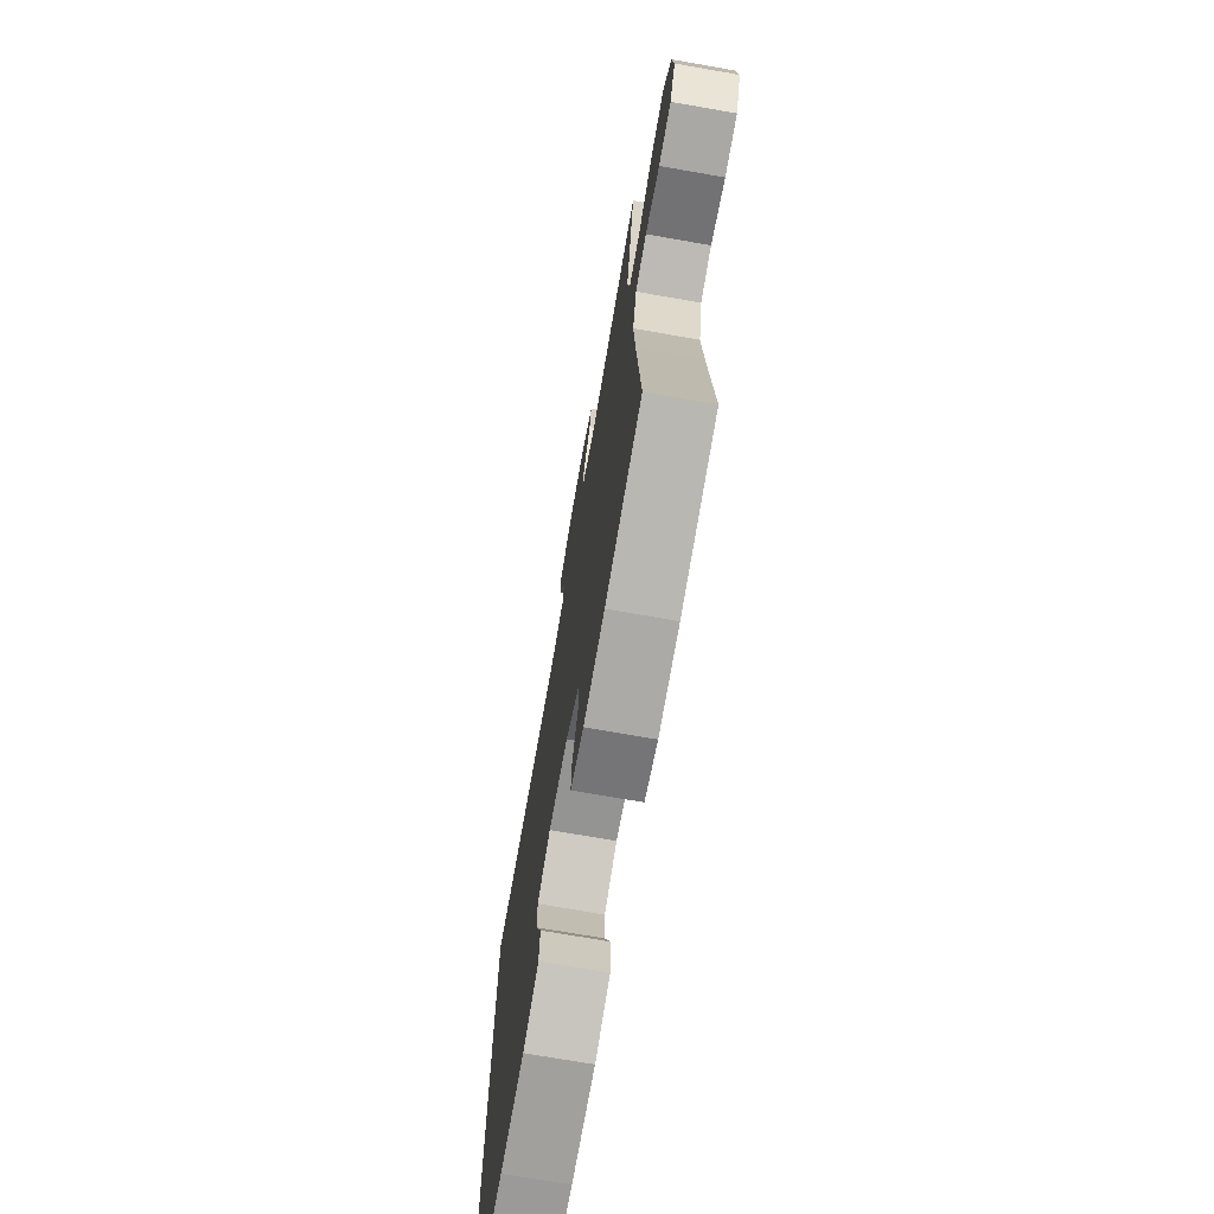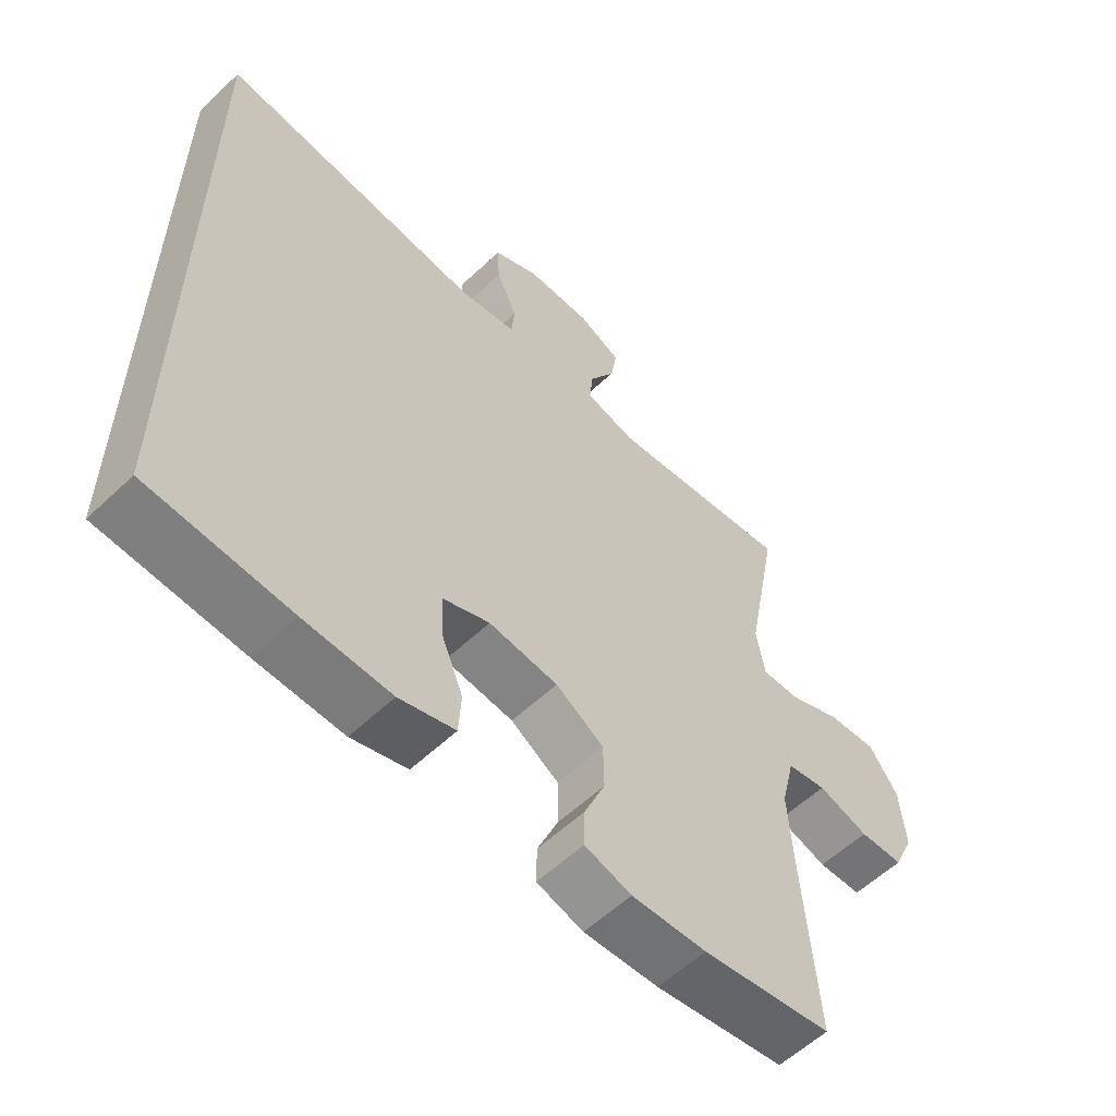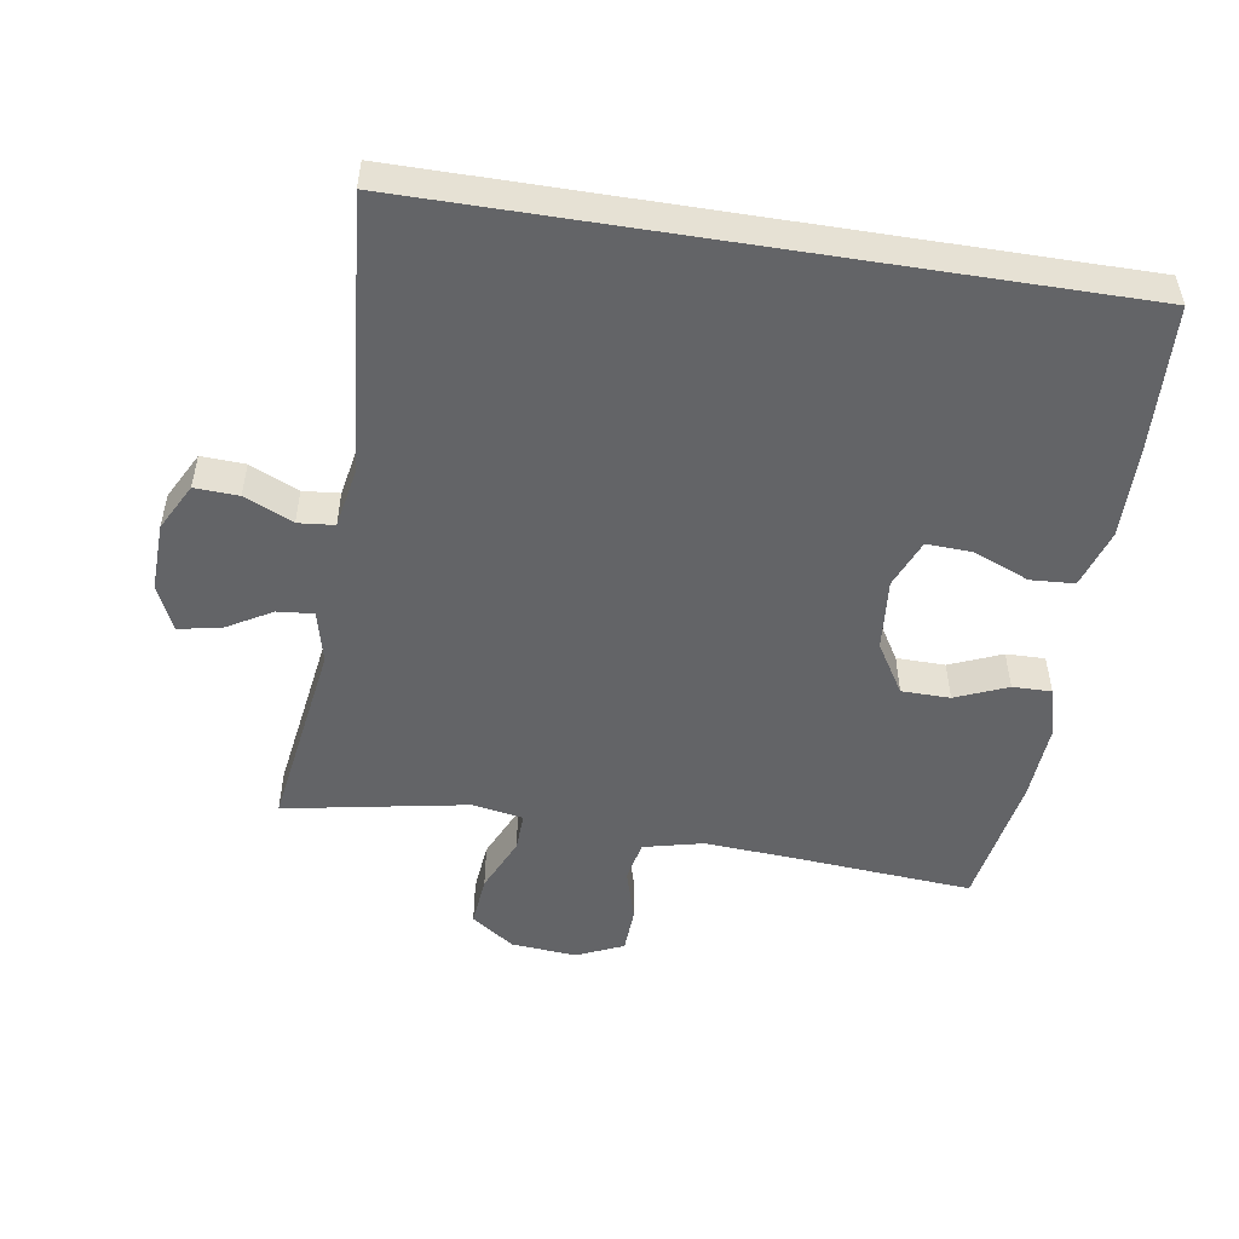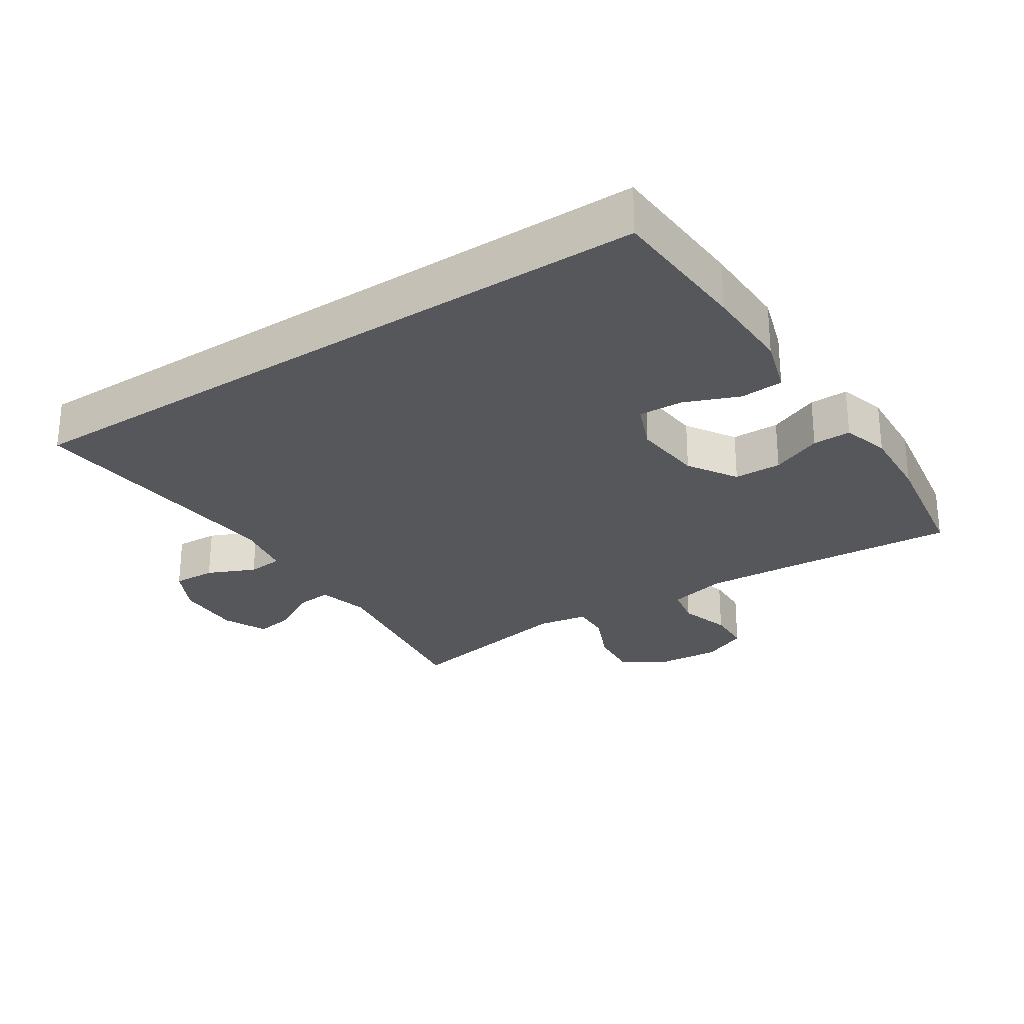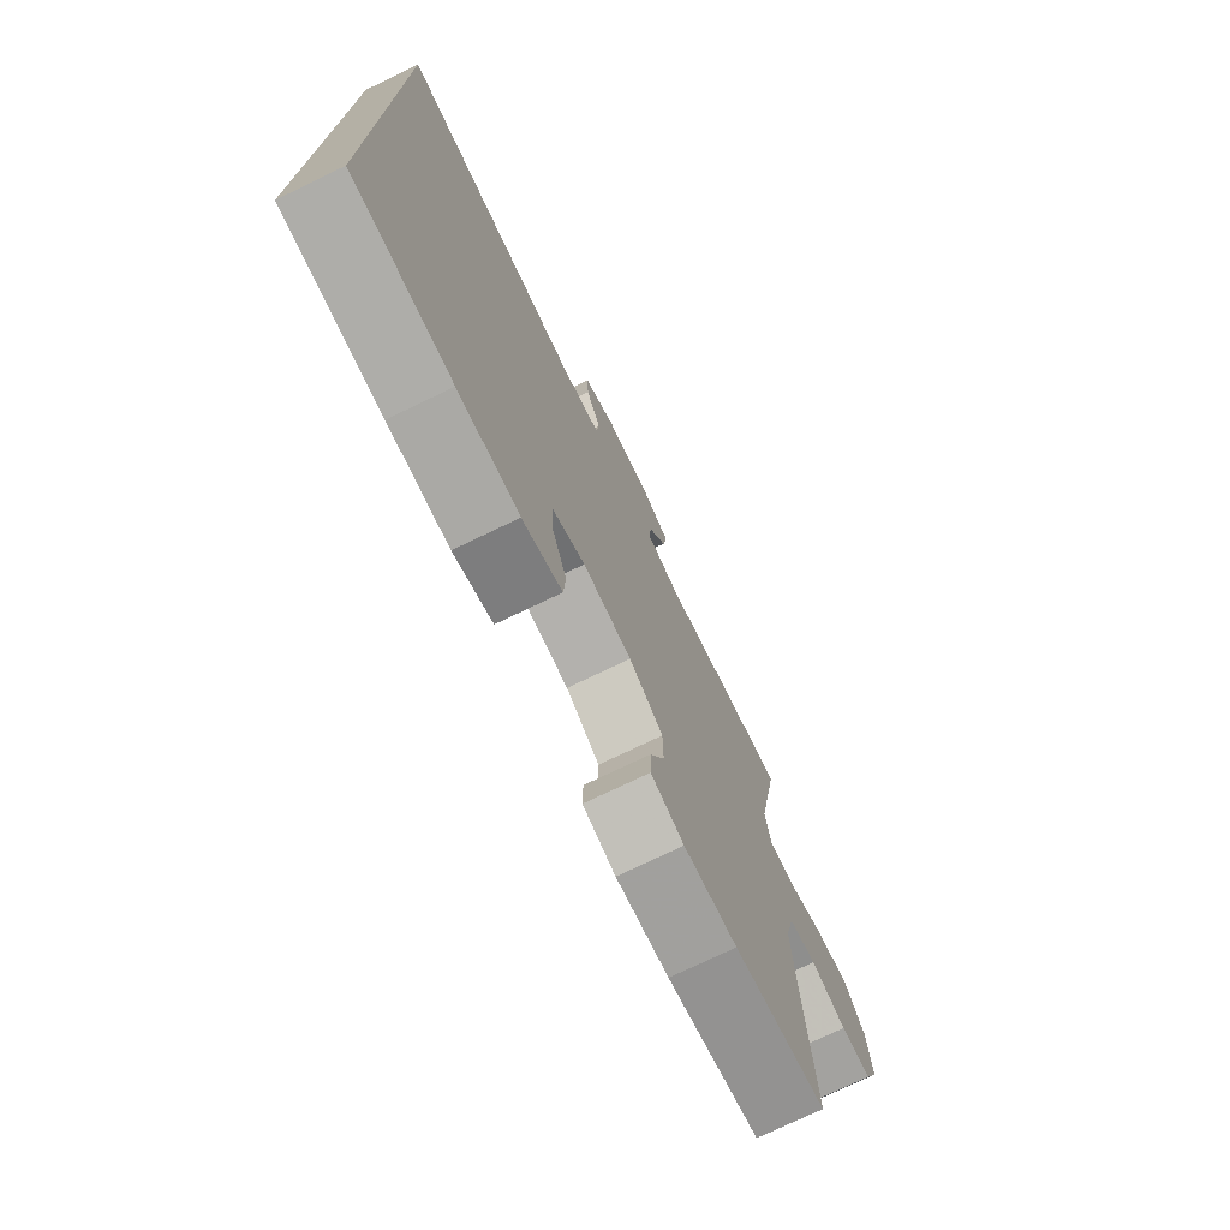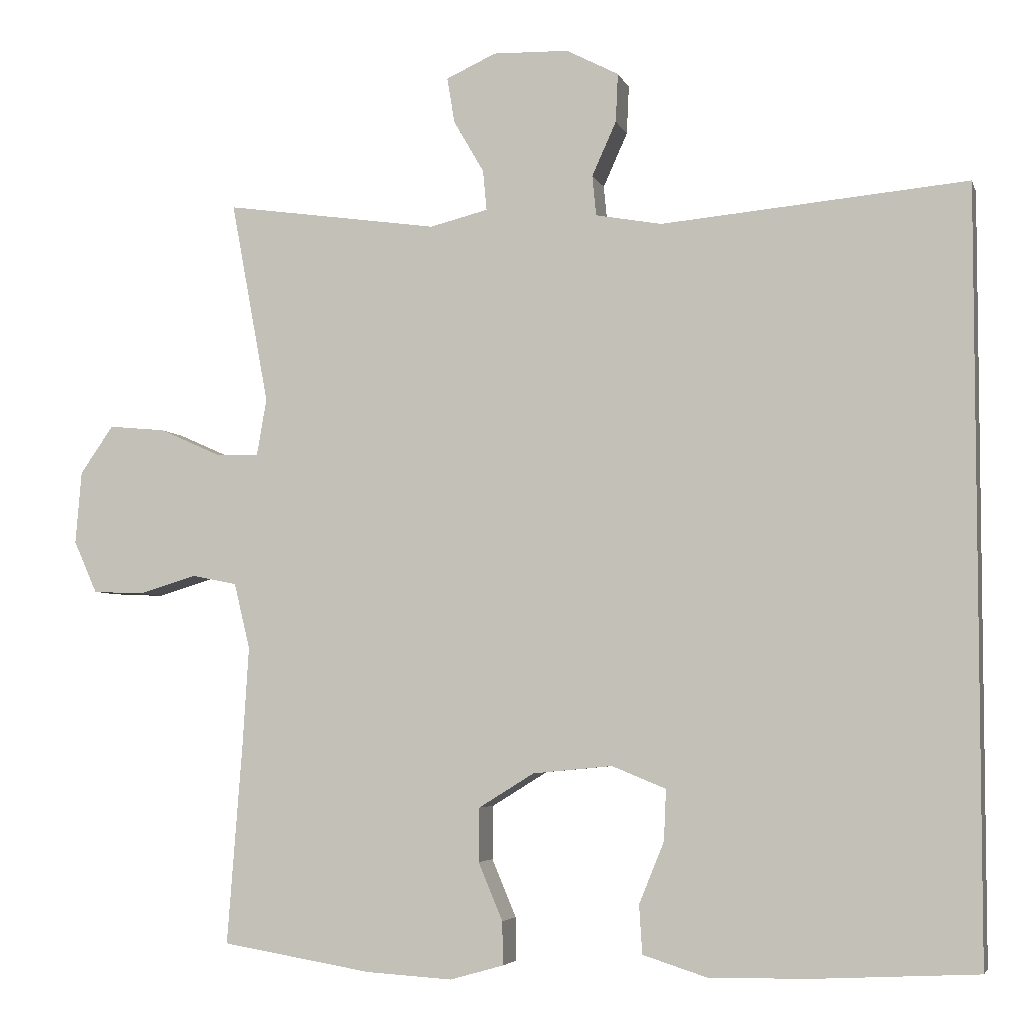
<metadata>
{"format":"obj","ext":"obj","renderer":"f3d","projection":"perspective","resolution":1024,"background":"white","views":[{"elev":-72.4,"azim":-99.9,"up":"+Z"},{"elev":-57.9,"azim":134.3,"up":"+Z"},{"elev":-51.2,"azim":80.9,"up":"+Y"},{"elev":-27.1,"azim":123.5,"up":"+Y"},{"elev":-74.7,"azim":115.7,"up":"+Z"},{"elev":-4.7,"azim":14.6,"up":"+Z"}]}
</metadata>
<code>
v -0.5 0.07 0.5
v -0.217 0.07 0.459
v -0.14 0.07 0.478
v -0.145 0.07 0.531
v -0.185 0.07 0.6
v -0.195 0.07 0.66
v -0.129 0.07 0.69
v -0.029 0.07 0.687
v 0.04 0.07 0.651
v 0.037 0.07 0.587
v 0.005 0.07 0.516
v 0.01 0.07 0.463
v 0.097 0.07 0.447
v 0.5 0.07 0.483
v 0.5 0.07 -0.516
v 0.285 0.07 -0.527
v 0.153 0.07 -0.529
v 0.068 0.07 -0.502
v 0.064 0.07 -0.438
v 0.097 0.07 -0.357
v 0.1 0.07 -0.29
v 0.029 0.07 -0.261
v -0.076 0.07 -0.271
v -0.149 0.07 -0.316
v -0.15 0.07 -0.387
v -0.118 0.07 -0.463
v -0.117 0.07 -0.52
v -0.188 0.07 -0.54
v -0.302 0.07 -0.533
v -0.5 0.07 -0.5
v -0.48 0.07 -0.234
v -0.472 0.07 -0.105
v -0.493 0.07 -0.018
v -0.553 0.07 -0.006
v -0.63 0.07 -0.029
v -0.697 0.07 -0.026
v -0.728 0.07 0.043
v -0.72 0.07 0.139
v -0.676 0.07 0.202
v -0.601 0.07 0.195
v -0.52 0.07 0.159
v -0.463 0.07 0.157
v -0.45 0.07 0.232
v -0.5 0 0.5
v -0.217 0 0.459
v -0.14 0 0.478
v -0.145 0 0.531
v -0.185 0 0.6
v -0.195 0 0.66
v -0.129 0 0.69
v -0.029 0 0.687
v 0.04 0 0.651
v 0.037 0 0.587
v 0.005 0 0.516
v 0.01 0 0.463
v 0.097 0 0.447
v 0.5 0 0.483
v 0.5 0 -0.516
v 0.285 0 -0.527
v 0.153 0 -0.529
v 0.068 0 -0.502
v 0.064 0 -0.438
v 0.097 0 -0.357
v 0.1 0 -0.29
v 0.029 0 -0.261
v -0.076 0 -0.271
v -0.149 0 -0.316
v -0.15 0 -0.387
v -0.118 0 -0.463
v -0.117 0 -0.52
v -0.188 0 -0.54
v -0.302 0 -0.533
v -0.5 0 -0.5
v -0.48 0 -0.234
v -0.472 0 -0.105
v -0.493 0 -0.018
v -0.553 0 -0.006
v -0.63 0 -0.029
v -0.697 0 -0.026
v -0.728 0 0.043
v -0.72 0 0.139
v -0.676 0 0.202
v -0.601 0 0.195
v -0.52 0 0.159
v -0.463 0 0.157
v -0.45 0 0.232
f 38 39 40 41
f 38 41 42
f 37 38 42
f 34 35 36 37
f 33 34 37 42
f 32 33 42 43
f 28 29 30 31
f 28 31 32 43
f 25 26 27 28
f 24 25 28 43
f 17 18 19 20
f 17 20 21
f 16 17 21
f 13 14 15 16
f 12 13 16 21
f 8 9 10 11
f 8 11 12
f 4 5 6 7
f 3 4 7 8
f 24 43 1 2
f 23 24 2 3
f 22 23 3 8
f 8 12 21 22
f 84 83 82 81
f 85 84 81
f 85 81 80
f 80 79 78 77
f 85 80 77 76
f 86 85 76 75
f 74 73 72 71
f 86 75 74 71
f 71 70 69 68
f 86 71 68 67
f 63 62 61 60
f 64 63 60
f 64 60 59
f 59 58 57 56
f 64 59 56 55
f 54 53 52 51
f 55 54 51
f 50 49 48 47
f 51 50 47 46
f 45 44 86 67
f 46 45 67 66
f 51 46 66 65
f 65 64 55 51
f 1 44 45 2
f 2 45 46 3
f 3 46 47 4
f 4 47 48 5
f 5 48 49 6
f 6 49 50 7
f 7 50 51 8
f 8 51 52 9
f 9 52 53 10
f 10 53 54 11
f 11 54 55 12
f 12 55 56 13
f 13 56 57 14
f 14 57 58 15
f 15 58 59 16
f 16 59 60 17
f 17 60 61 18
f 18 61 62 19
f 19 62 63 20
f 20 63 64 21
f 21 64 65 22
f 22 65 66 23
f 23 66 67 24
f 24 67 68 25
f 25 68 69 26
f 26 69 70 27
f 27 70 71 28
f 28 71 72 29
f 29 72 73 30
f 30 73 74 31
f 31 74 75 32
f 32 75 76 33
f 33 76 77 34
f 34 77 78 35
f 35 78 79 36
f 36 79 80 37
f 37 80 81 38
f 38 81 82 39
f 39 82 83 40
f 40 83 84 41
f 41 84 85 42
f 42 85 86 43
f 43 86 44 1

</code>
